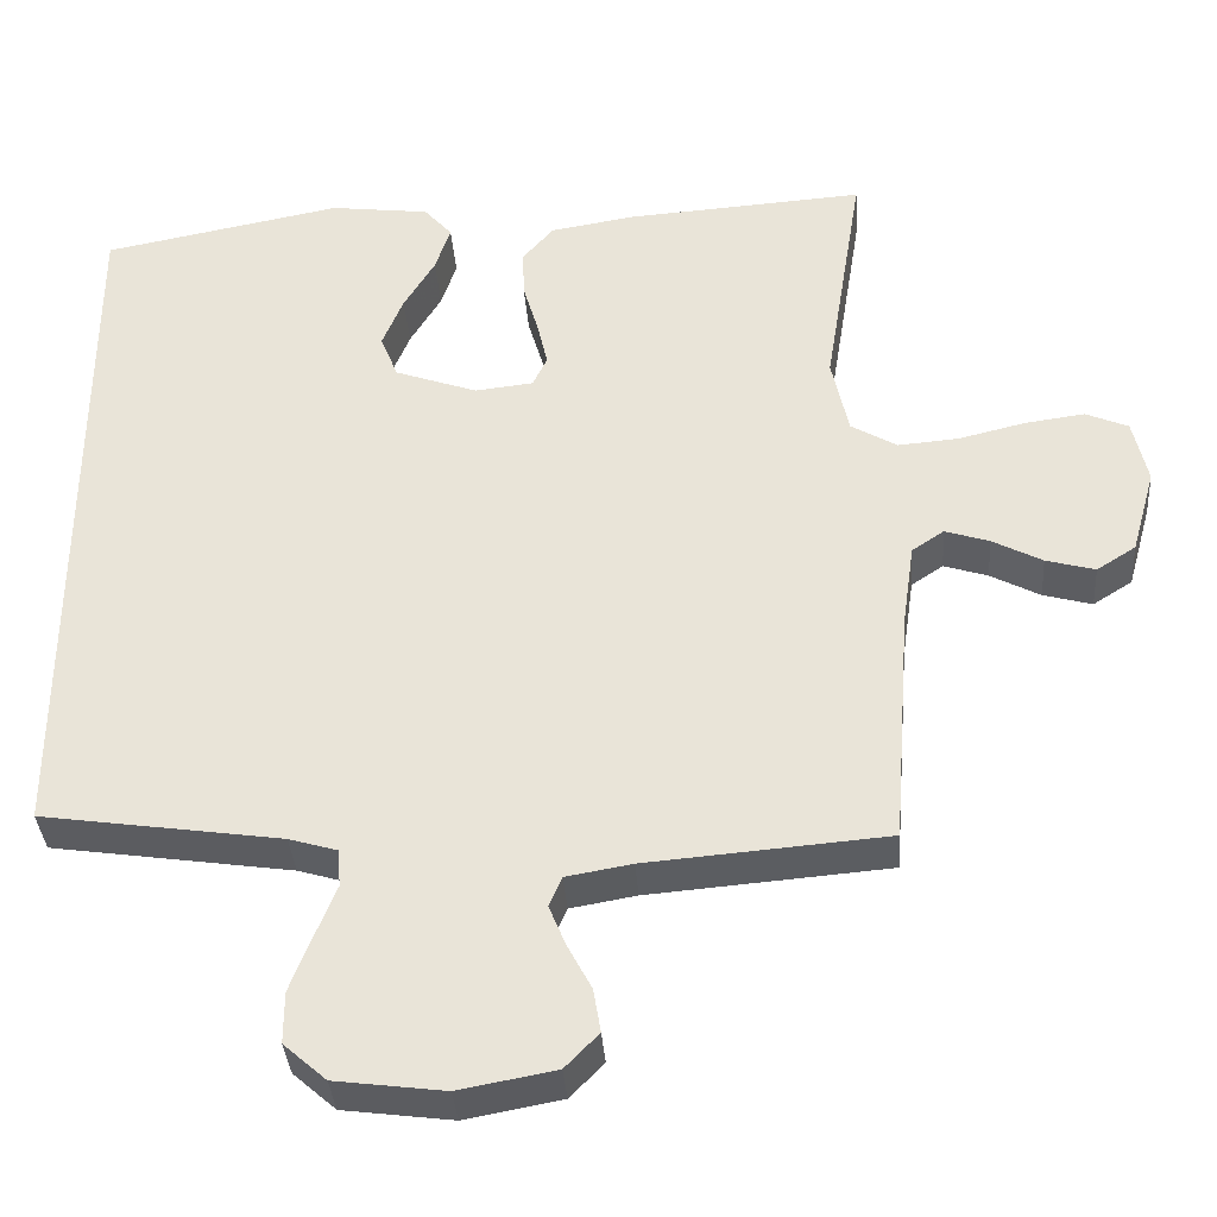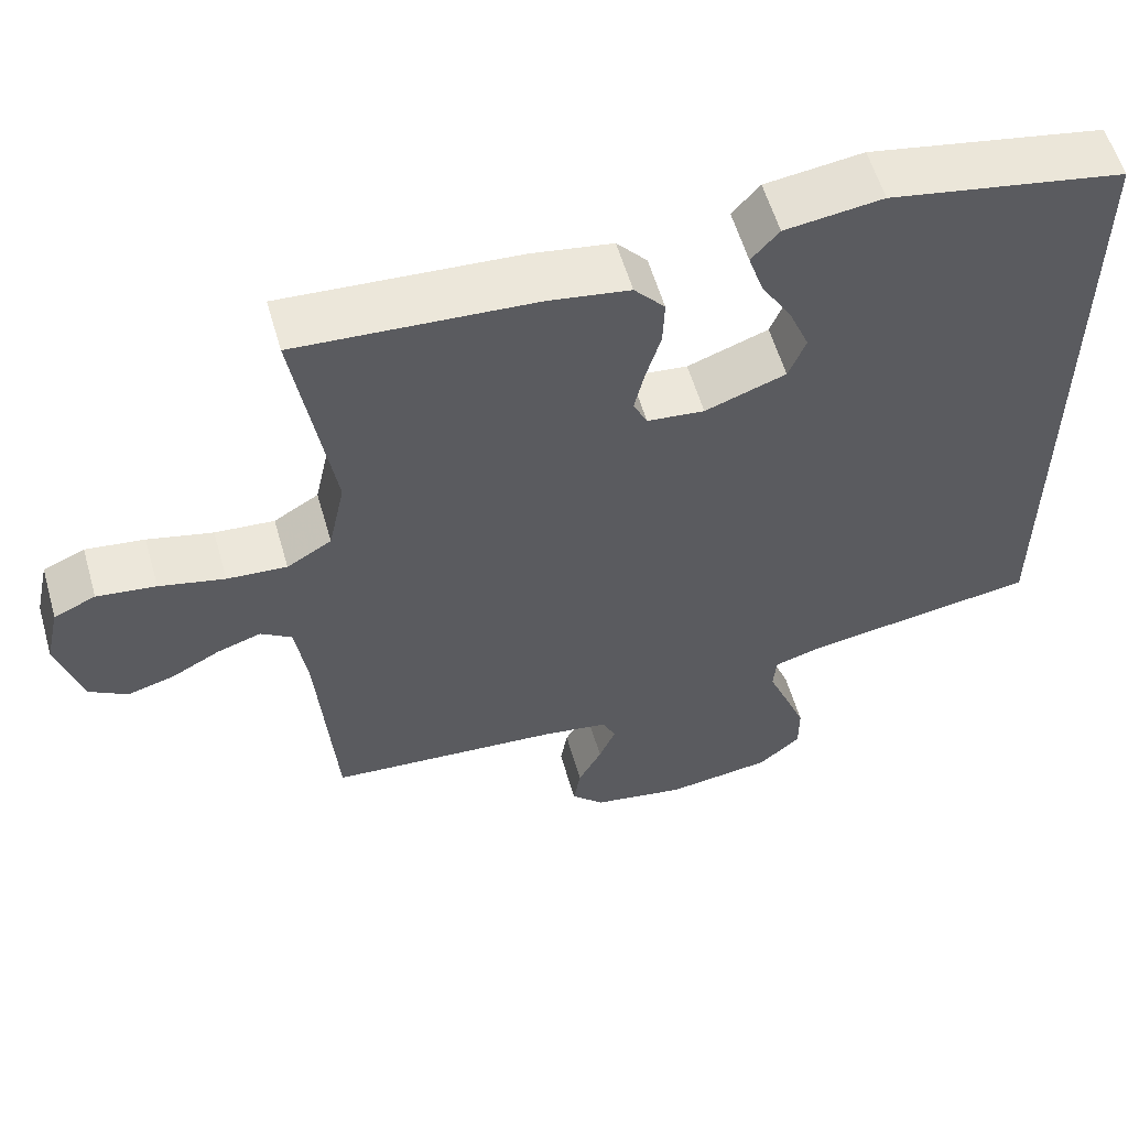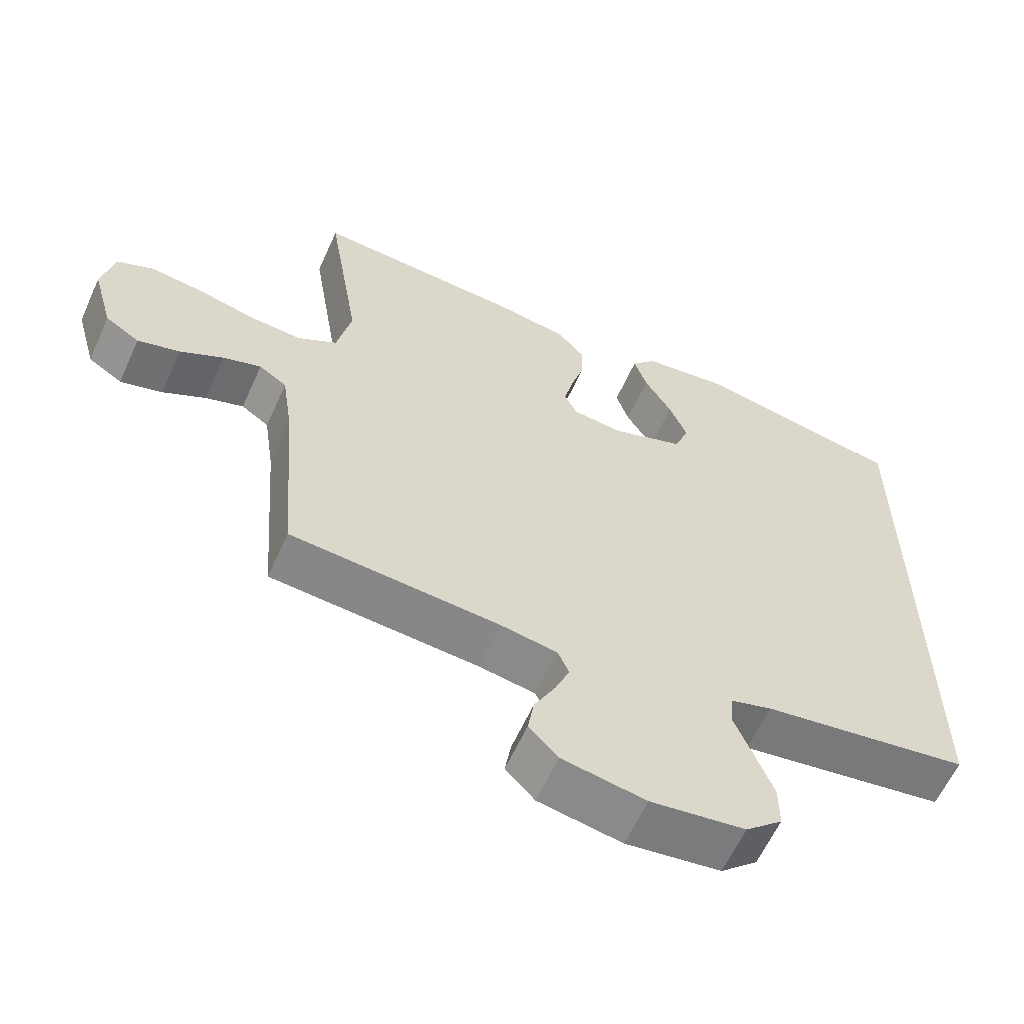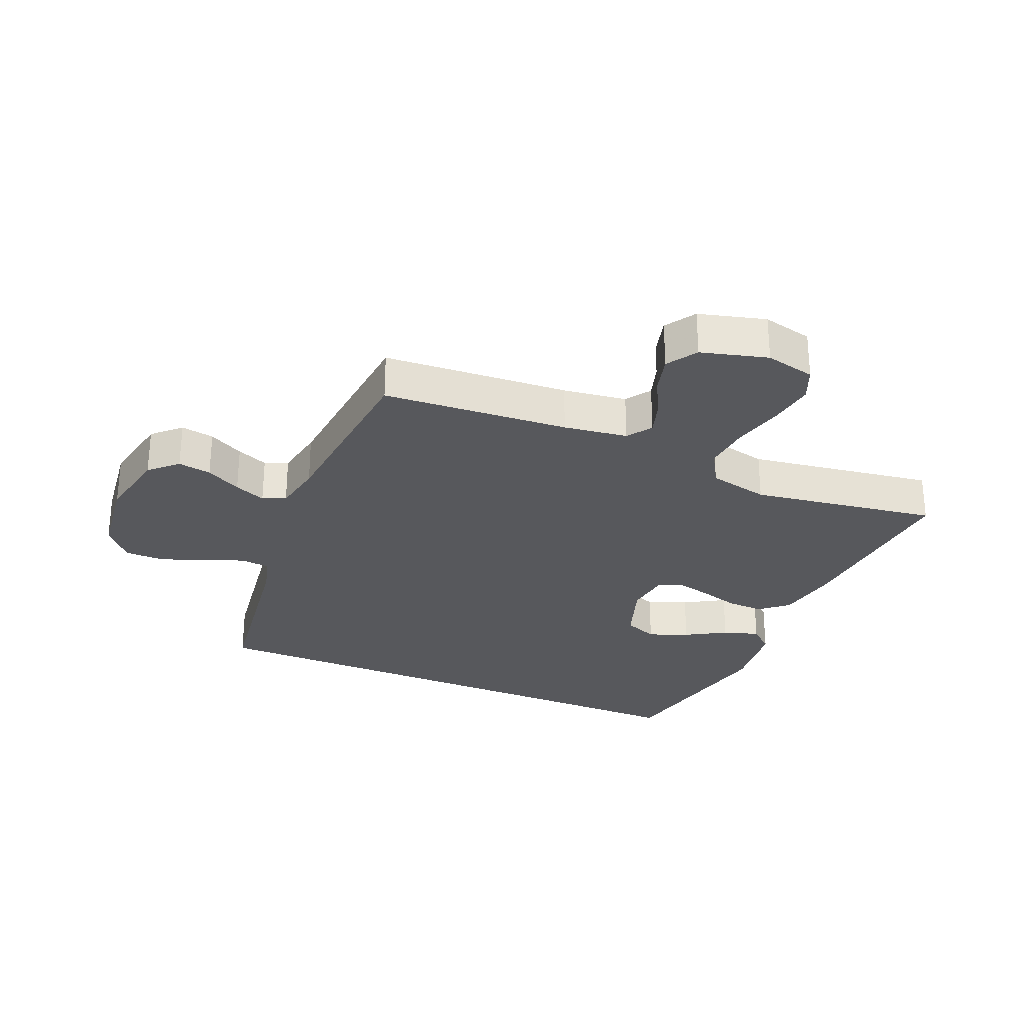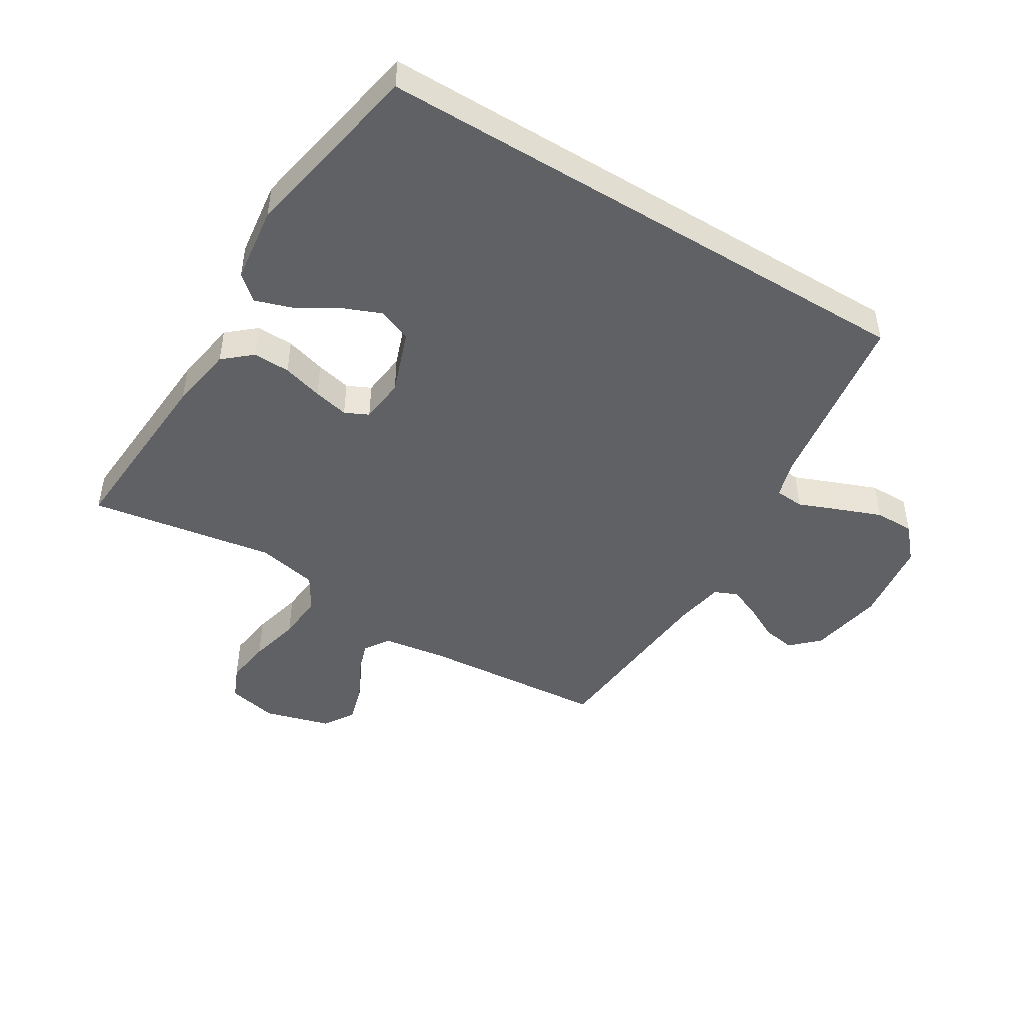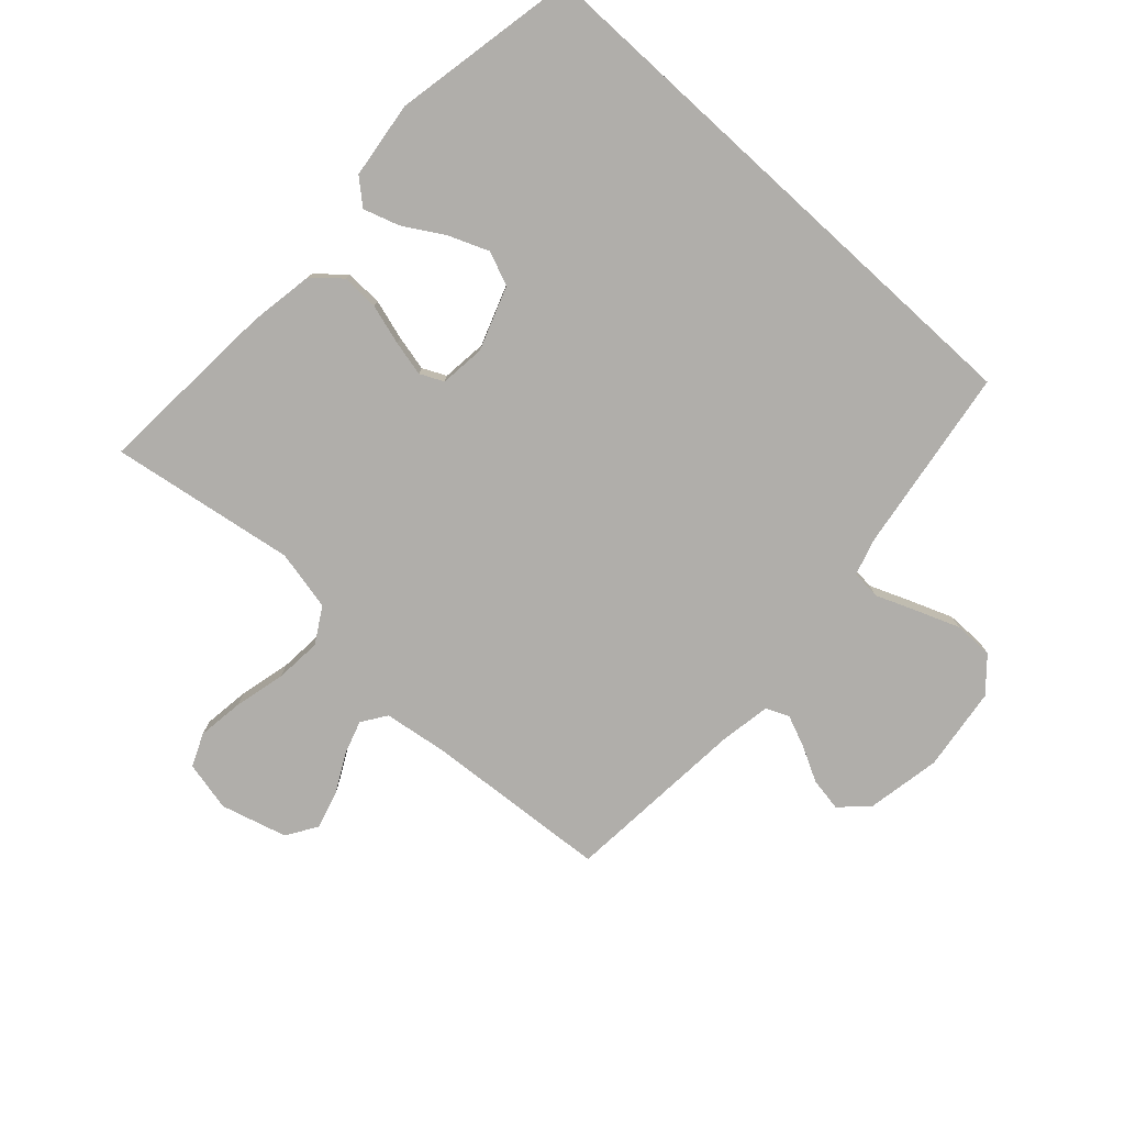
<metadata>
{"format":"obj","ext":"obj","renderer":"f3d","projection":"perspective","resolution":1024,"background":"white","views":[{"elev":-36.3,"azim":-175.8,"up":"+Z"},{"elev":57.8,"azim":-16.1,"up":"+Z"},{"elev":-61.0,"azim":-24.2,"up":"+Z"},{"elev":-28.4,"azim":-113.4,"up":"+Y"},{"elev":-46.7,"azim":58.6,"up":"+Y"},{"elev":-77.8,"azim":47.5,"up":"+Y"}]}
</metadata>
<code>
v 0.5 0.07 0.468
v 0.5 0.07 -0.428
v 0.2 0.07 -0.473
v 0.14 0.07 -0.491
v 0.136 0.07 -0.538
v 0.162 0.07 -0.603
v 0.189 0.07 -0.673
v 0.189 0.07 -0.737
v 0.136 0.07 -0.784
v 0 0.07 -0.802
v -0.12 0.07 -0.78
v -0.162 0.07 -0.737
v -0.153 0.07 -0.683
v -0.123 0.07 -0.626
v -0.102 0.07 -0.575
v -0.118 0.07 -0.538
v -0.2 0.07 -0.524
v -0.5 0.07 -0.5
v -0.523 0.07 -0.2
v -0.538 0.07 -0.097
v -0.578 0.07 -0.07
v -0.633 0.07 -0.088
v -0.695 0.07 -0.121
v -0.756 0.07 -0.138
v -0.805 0.07 -0.107
v -0.835 0.07 0
v -0.817 0.07 0.081
v -0.764 0.07 0.104
v -0.689 0.07 0.094
v -0.606 0.07 0.074
v -0.53 0.07 0.068
v -0.473 0.07 0.102
v -0.452 0.07 0.2
v -0.5 0.07 0.5
v -0.2 0.07 0.48
v -0.096 0.07 0.463
v -0.057 0.07 0.418
v -0.059 0.07 0.358
v -0.078 0.07 0.293
v -0.091 0.07 0.236
v -0.073 0.07 0.198
v 0 0.07 0.19
v 0.103 0.07 0.227
v 0.125 0.07 0.282
v 0.099 0.07 0.346
v 0.06 0.07 0.411
v 0.041 0.07 0.469
v 0.076 0.07 0.509
v 0.2 0.07 0.525
v 0.5 0 0.468
v 0.5 0 -0.428
v 0.2 0 -0.473
v 0.14 0 -0.491
v 0.136 0 -0.538
v 0.162 0 -0.603
v 0.189 0 -0.673
v 0.189 0 -0.737
v 0.136 0 -0.784
v 0 0 -0.802
v -0.12 0 -0.78
v -0.162 0 -0.737
v -0.153 0 -0.683
v -0.123 0 -0.626
v -0.102 0 -0.575
v -0.118 0 -0.538
v -0.2 0 -0.524
v -0.5 0 -0.5
v -0.523 0 -0.2
v -0.538 0 -0.097
v -0.578 0 -0.07
v -0.633 0 -0.088
v -0.695 0 -0.121
v -0.756 0 -0.138
v -0.805 0 -0.107
v -0.835 0 0
v -0.817 0 0.081
v -0.764 0 0.104
v -0.689 0 0.094
v -0.606 0 0.074
v -0.53 0 0.068
v -0.473 0 0.102
v -0.452 0 0.2
v -0.5 0 0.5
v -0.2 0 0.48
v -0.096 0 0.463
v -0.057 0 0.418
v -0.059 0 0.358
v -0.078 0 0.293
v -0.091 0 0.236
v -0.073 0 0.198
v 0 0 0.19
v 0.103 0 0.227
v 0.125 0 0.282
v 0.099 0 0.346
v 0.06 0 0.411
v 0.041 0 0.469
v 0.076 0 0.509
v 0.2 0 0.525
f 45 46 47 48
f 44 45 48 49
f 36 37 38 39
f 36 39 40
f 33 34 35 36
f 32 33 36 40
f 31 32 40 41
f 27 28 29 30
f 27 30 31
f 26 27 31
f 25 26 31
f 22 23 24 25
f 21 22 25 31
f 20 21 31 41
f 17 18 19
f 16 17 19 20
f 11 12 13 14
f 11 14 15
f 10 11 15
f 9 10 15 16
f 5 6 7 8
f 5 8 9 16
f 49 1 2 3
f 44 49 3 4
f 16 20 41 42
f 16 42 43
f 16 43 44
f 4 5 16 44
f 97 96 95 94
f 98 97 94 93
f 88 87 86 85
f 89 88 85
f 85 84 83 82
f 89 85 82 81
f 90 89 81 80
f 79 78 77 76
f 80 79 76
f 80 76 75
f 80 75 74
f 74 73 72 71
f 80 74 71 70
f 90 80 70 69
f 68 67 66
f 69 68 66 65
f 63 62 61 60
f 64 63 60
f 64 60 59
f 65 64 59 58
f 57 56 55 54
f 65 58 57 54
f 52 51 50 98
f 53 52 98 93
f 91 90 69 65
f 92 91 65
f 93 92 65
f 93 65 54 53
f 1 50 51 2
f 2 51 52 3
f 3 52 53 4
f 4 53 54 5
f 5 54 55 6
f 6 55 56 7
f 7 56 57 8
f 8 57 58 9
f 9 58 59 10
f 10 59 60 11
f 11 60 61 12
f 12 61 62 13
f 13 62 63 14
f 14 63 64 15
f 15 64 65 16
f 16 65 66 17
f 17 66 67 18
f 18 67 68 19
f 19 68 69 20
f 20 69 70 21
f 21 70 71 22
f 22 71 72 23
f 23 72 73 24
f 24 73 74 25
f 25 74 75 26
f 26 75 76 27
f 27 76 77 28
f 28 77 78 29
f 29 78 79 30
f 30 79 80 31
f 31 80 81 32
f 32 81 82 33
f 33 82 83 34
f 34 83 84 35
f 35 84 85 36
f 36 85 86 37
f 37 86 87 38
f 38 87 88 39
f 39 88 89 40
f 40 89 90 41
f 41 90 91 42
f 42 91 92 43
f 43 92 93 44
f 44 93 94 45
f 45 94 95 46
f 46 95 96 47
f 47 96 97 48
f 48 97 98 49
f 49 98 50 1

</code>
